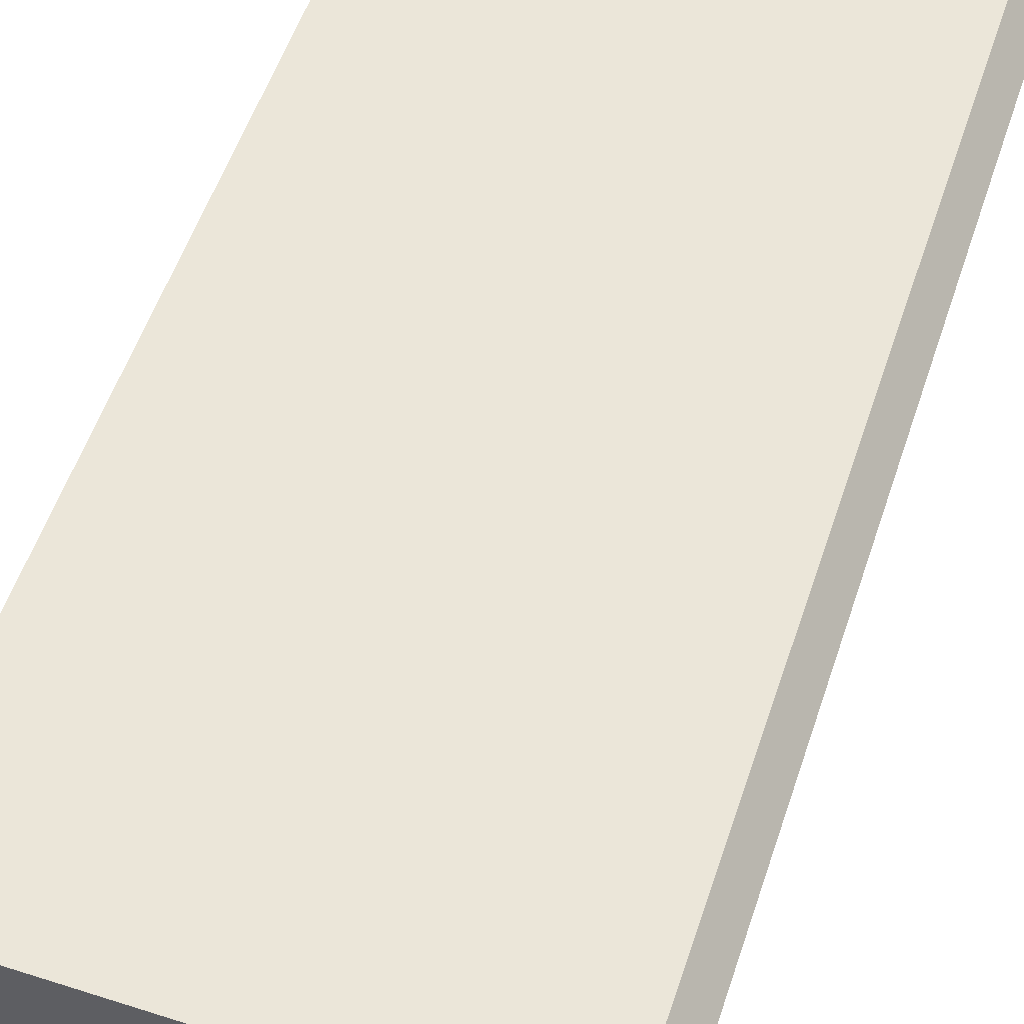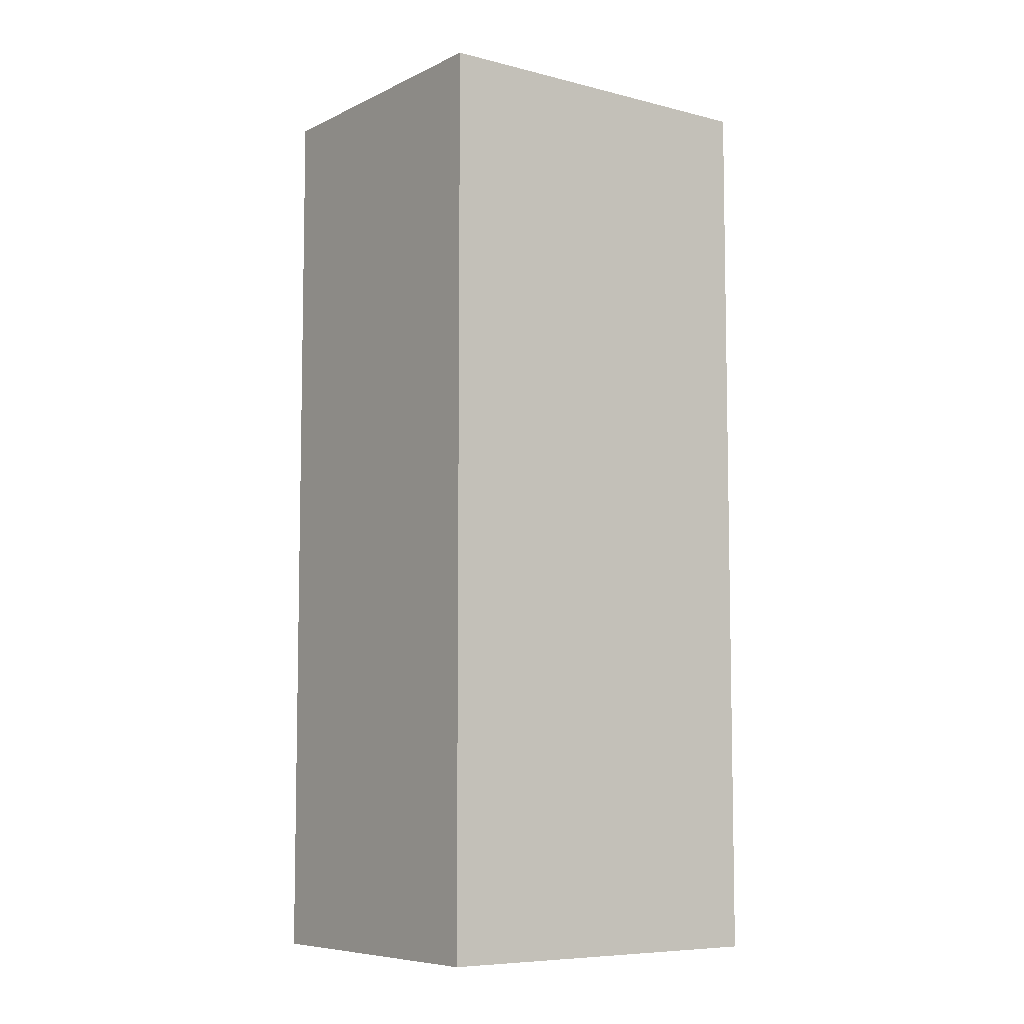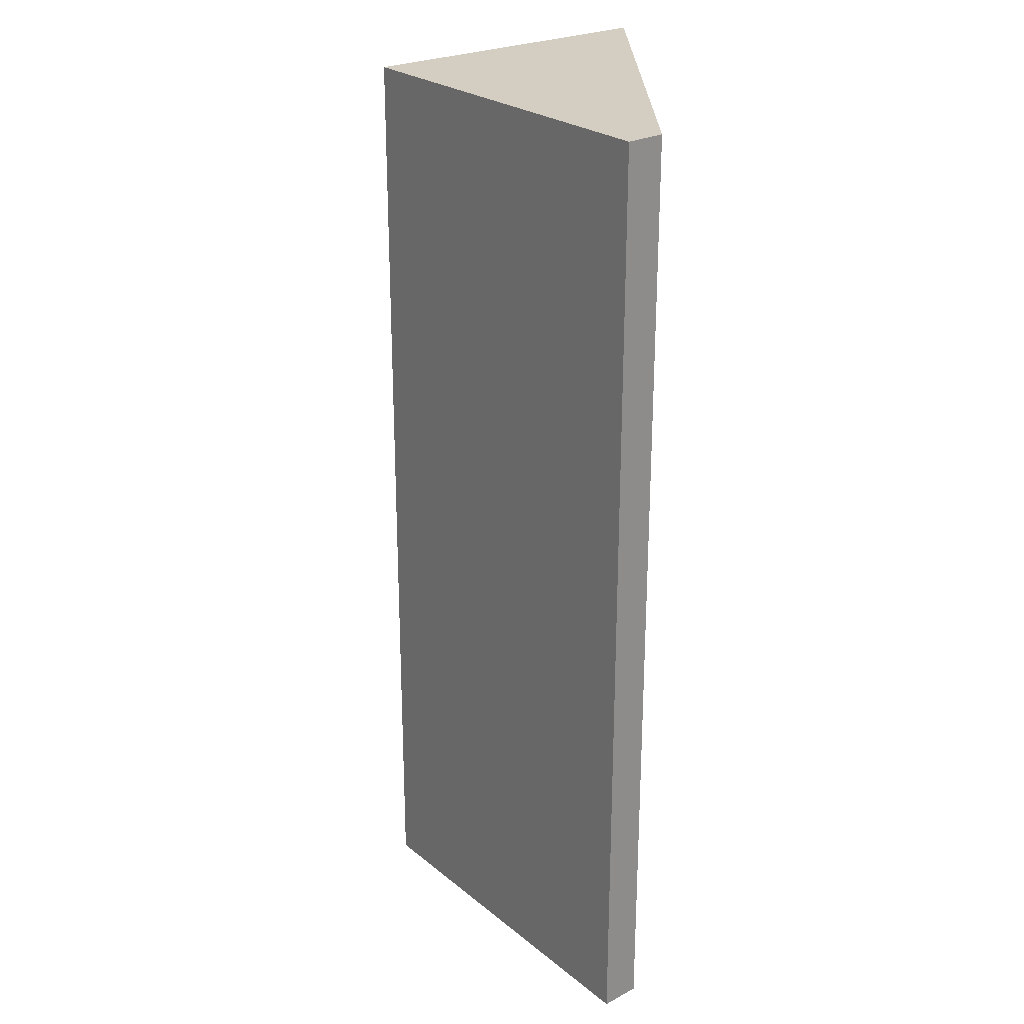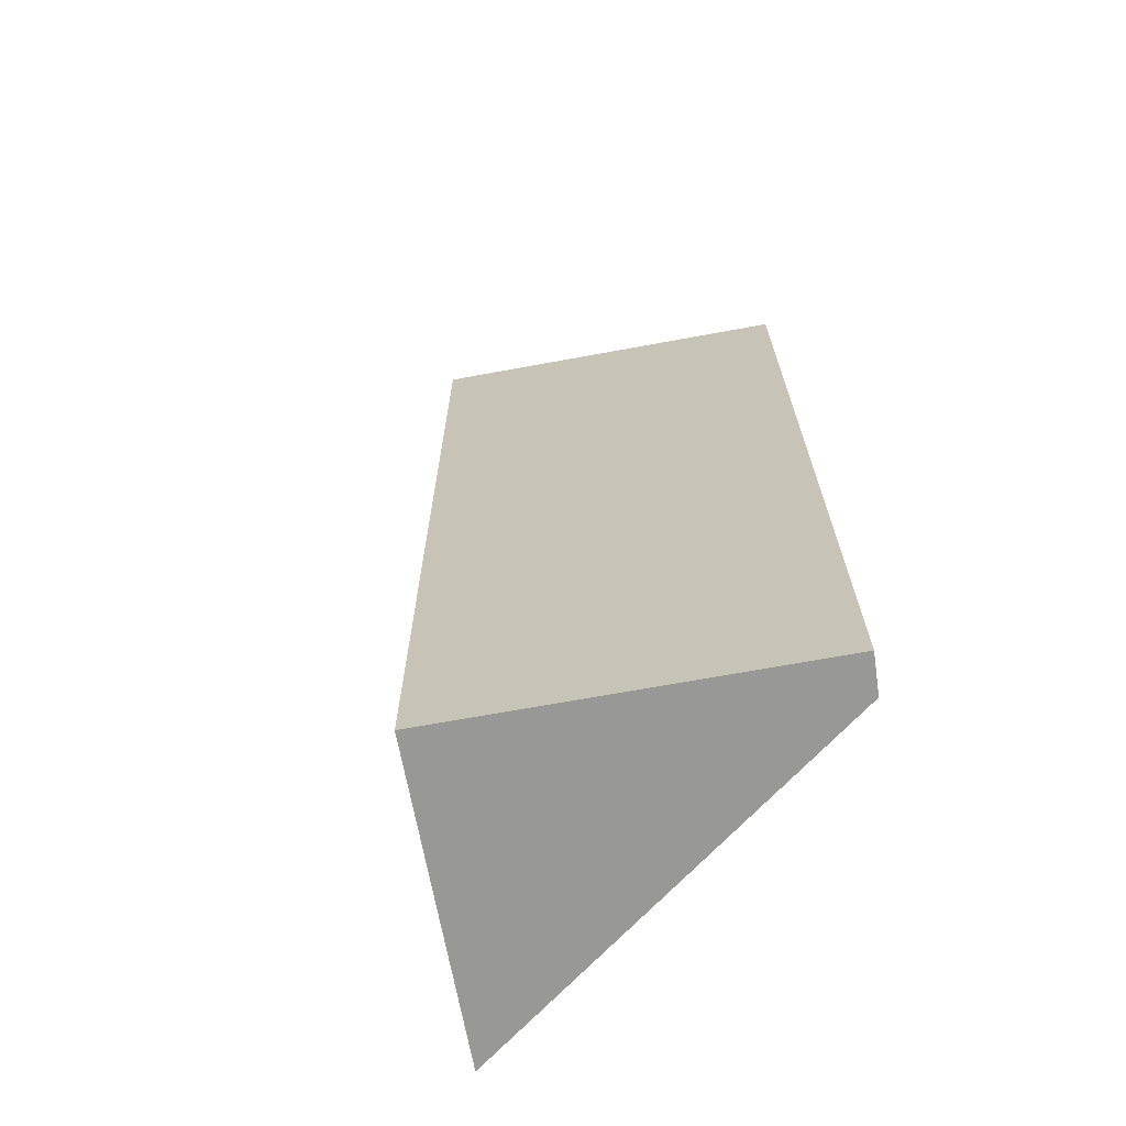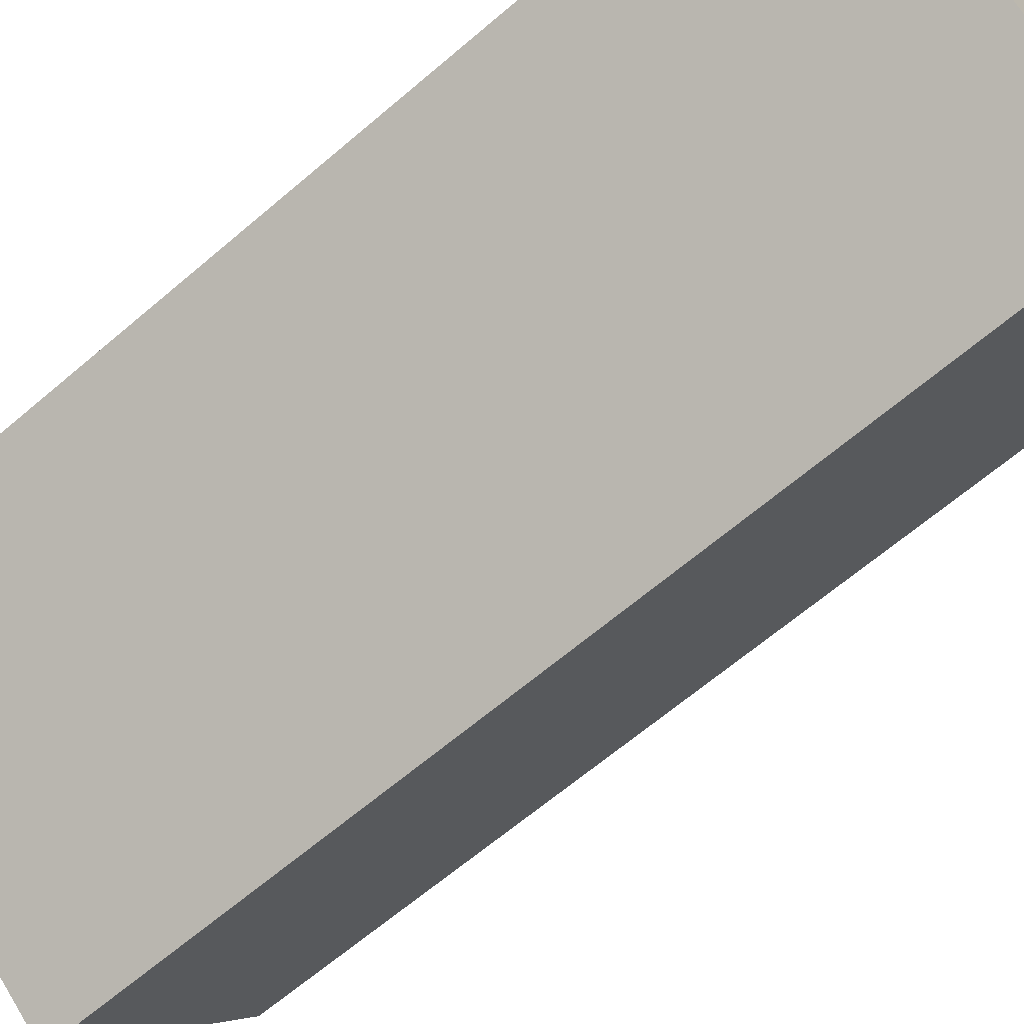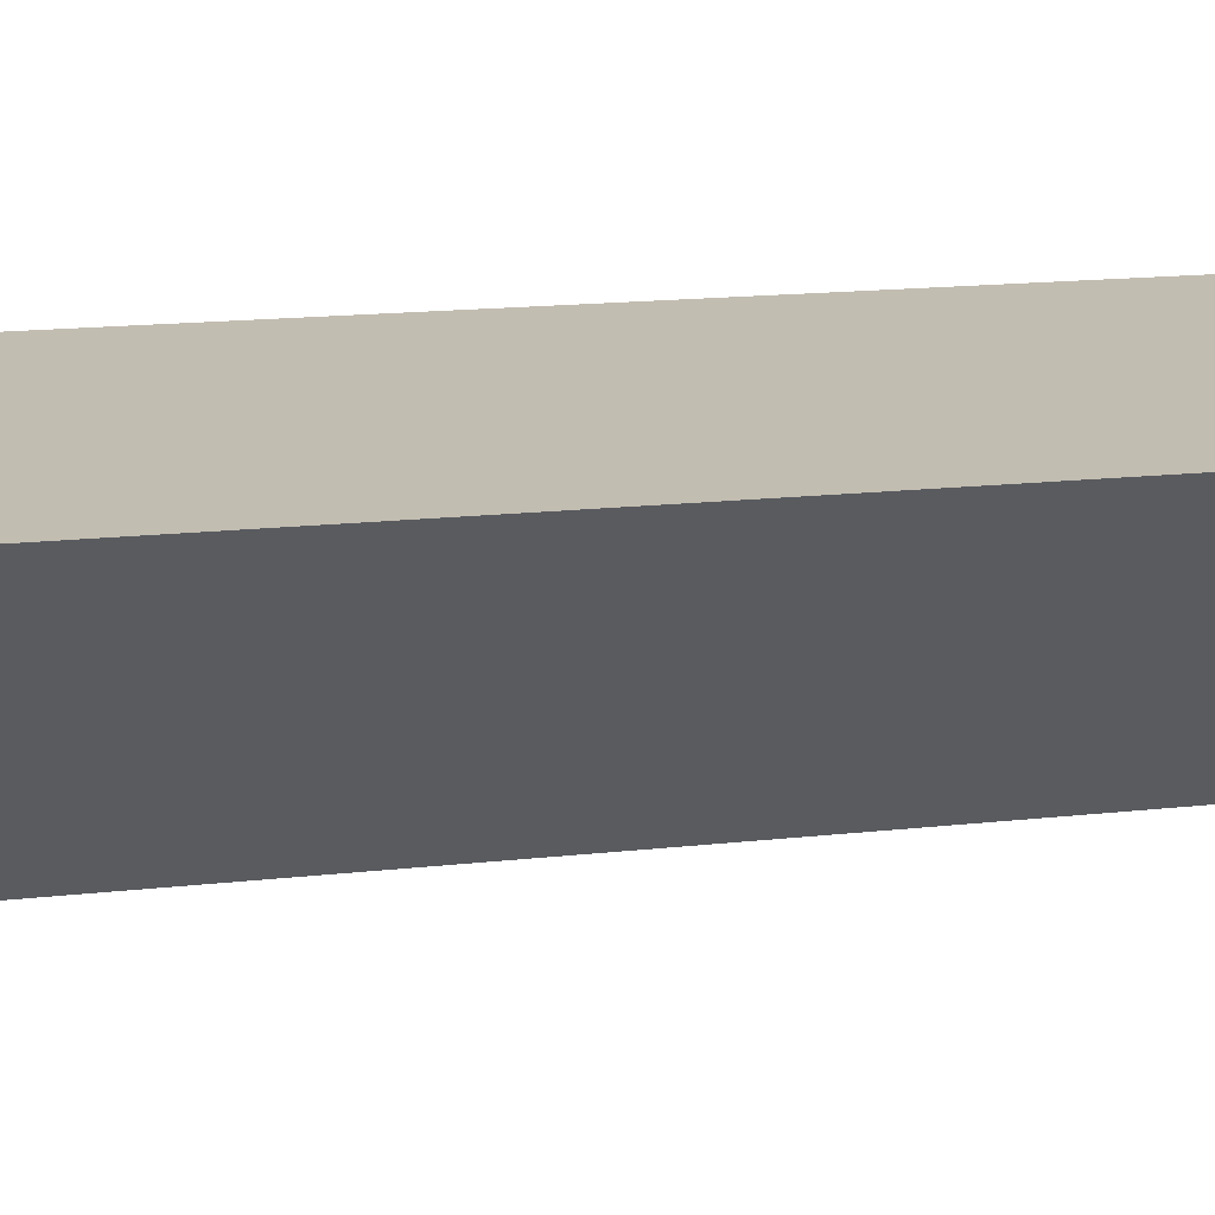
<metadata>
{"format":"obj","ext":"obj","renderer":"f3d","projection":"perspective","resolution":1024,"background":"white","views":[{"elev":55.7,"azim":-161.5,"up":"+Z"},{"elev":-7.4,"azim":-179.6,"up":"+Y"},{"elev":25.3,"azim":-91.2,"up":"+Y"},{"elev":-68.4,"azim":-132.7,"up":"+Y"},{"elev":-64.9,"azim":-49.3,"up":"+Z"},{"elev":16.9,"azim":77.4,"up":"+Z"}]}
</metadata>
<code>
v  0 8.649 5.296e-16
v  4.505 8.649 0.285
v  2.747 8.649 -2.06
v  0.231 8.649 0.285
v  4.505 -1.745e-17 0.285
v  2.747 1.261e-16 -2.06
v  0 0 0
v  0.231 -1.745e-17 0.285
g defaultobject
f 1 2 3
f 2 1 4
f 5 3 2
f 3 5 6
f 6 1 3
f 1 6 7
f 7 4 1
f 4 7 8
f 8 2 4
f 2 8 5
f 8 6 5
f 6 8 7

</code>
